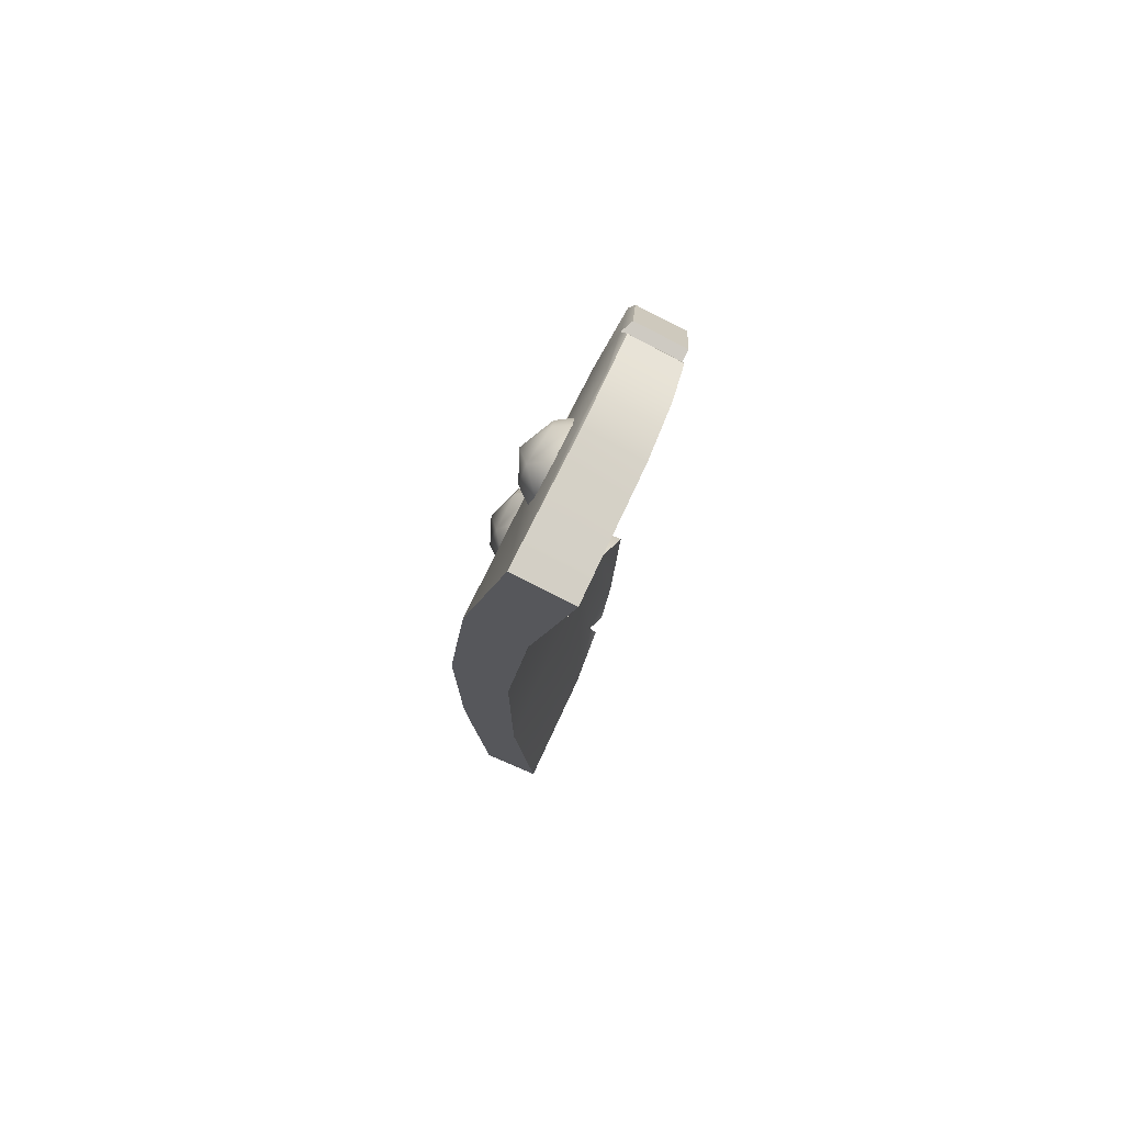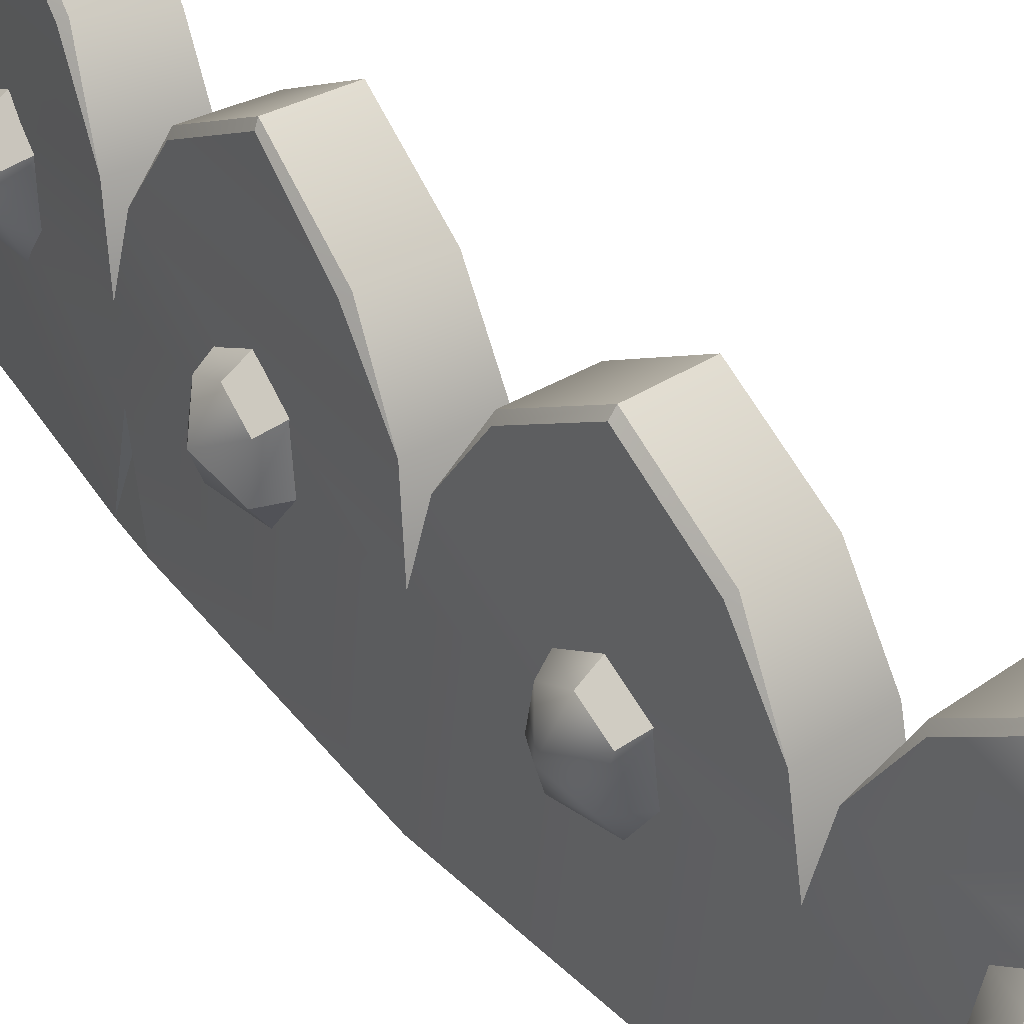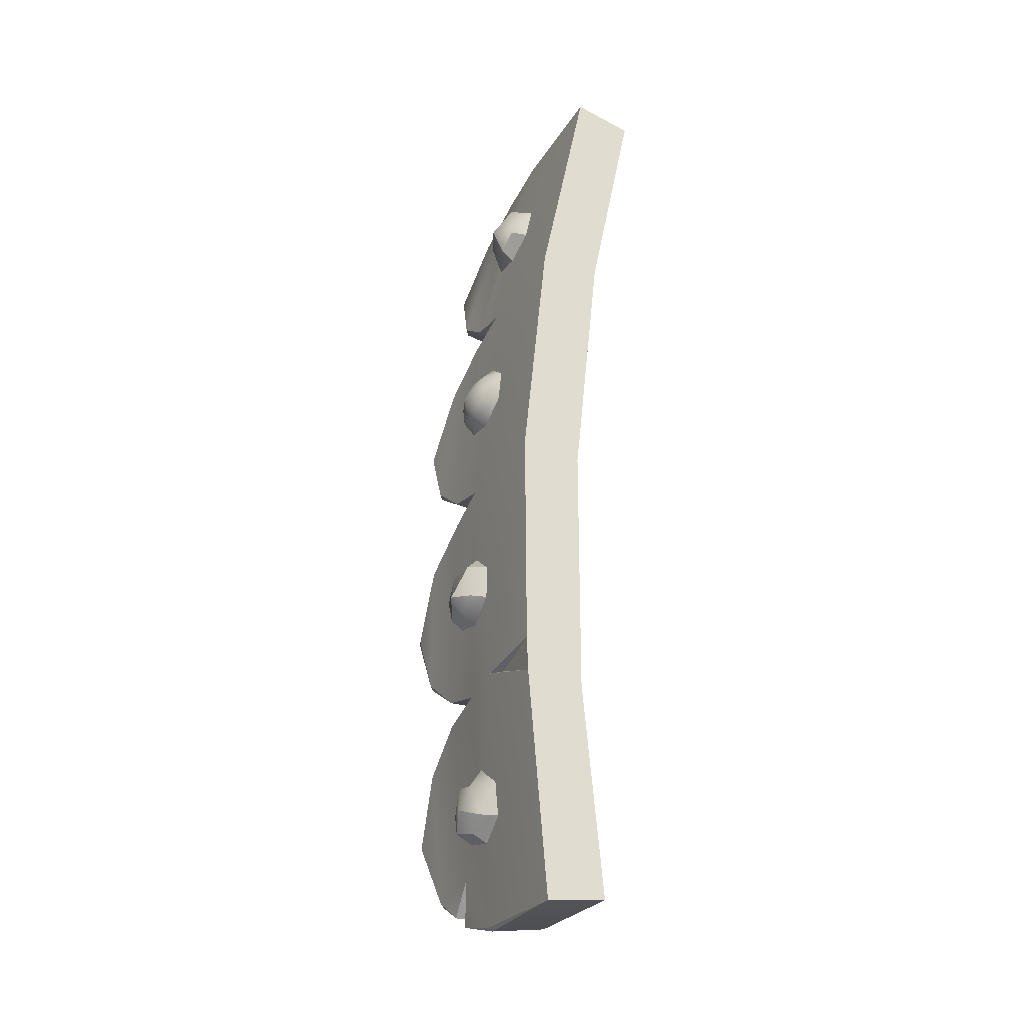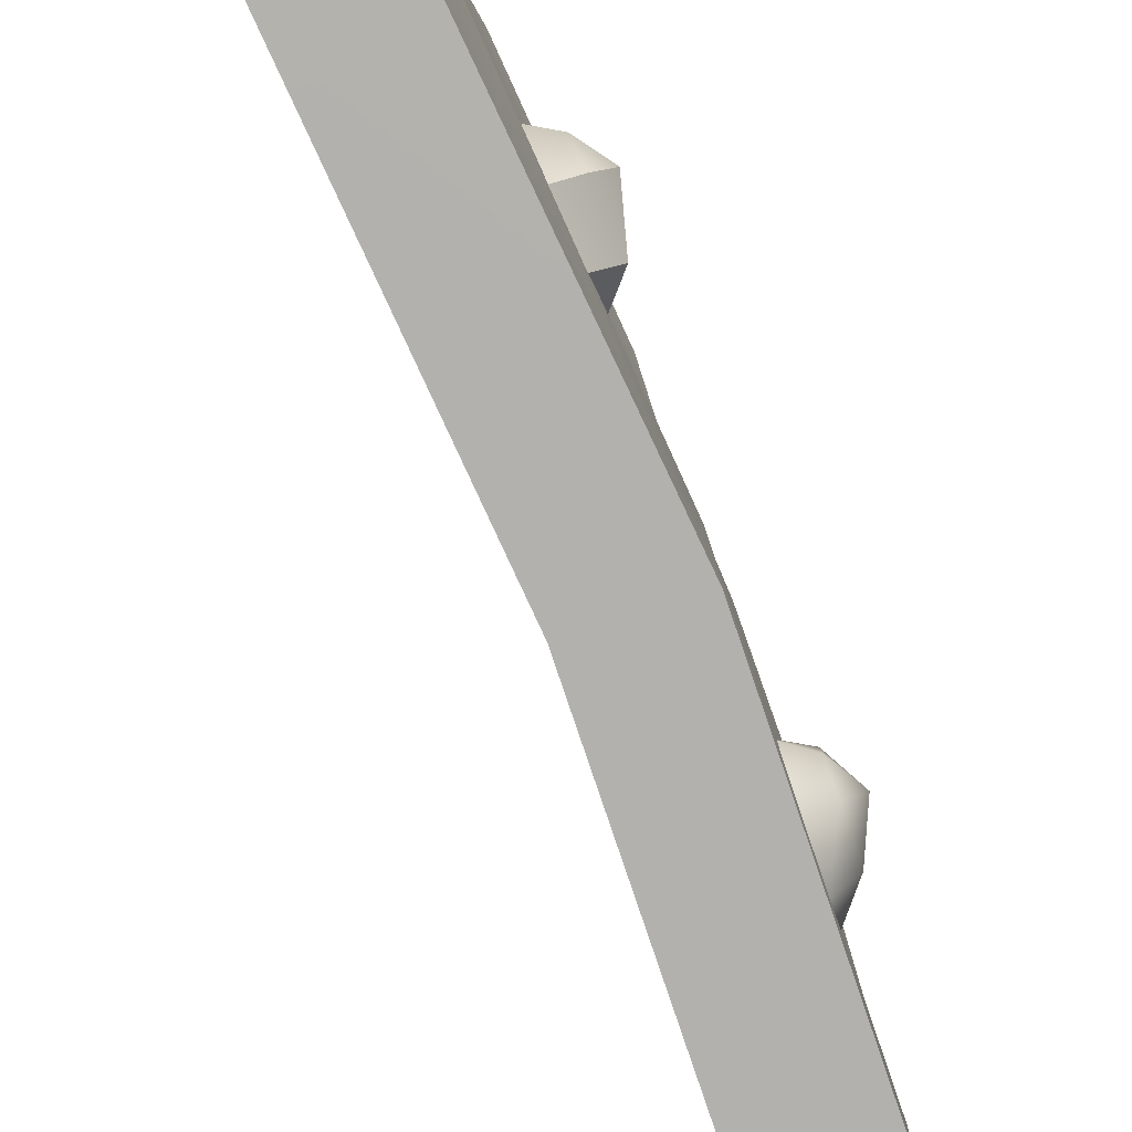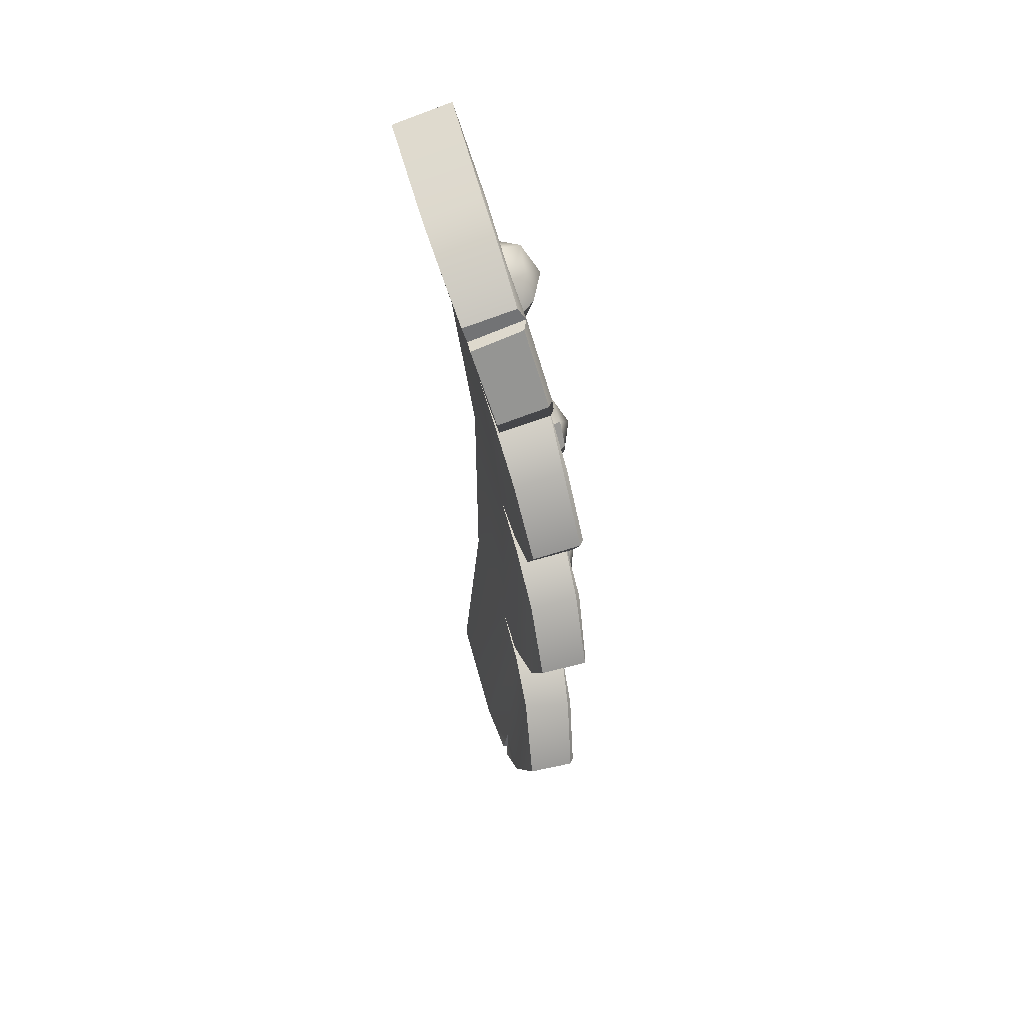
<metadata>
{"format":"obj","ext":"obj","renderer":"f3d","projection":"perspective","resolution":1024,"background":"white","views":[{"elev":74.5,"azim":24.1,"up":"+Z"},{"elev":37.8,"azim":-32.7,"up":"+Y"},{"elev":-26.9,"azim":-26.4,"up":"+Z"},{"elev":-79.2,"azim":-155.2,"up":"+Y"},{"elev":54.3,"azim":164.7,"up":"+Z"}]}
</metadata>
<code>
g Armor_Color_12
v -73.87 -17.67 132.7
v -61.47 9.39 113.6
v -58.36 20.51 139.4
v -88 -18.13 -140.4
v -74.16 9.39 -157.1
v -73.67 20.51 -131.1
v -75.77 -35.96 -106.2
v -58.29 -26.04 -88.57
v -60.05 -58.41 -112.2
v -59.09 -158.7 -275.8
v -54.24 -88.29 -251.9
v -60.66 -159.1 -238.2
v -59.09 -158.7 -275.8
v -62.88 -71.9 -250.2
v -54.24 -88.29 -251.9
v -62.88 -71.9 -250.2
v -60.66 -159.1 -238.2
v -54.24 -88.29 -251.9
v -35.51 -17.1 398.4
v -19.04 6.324 380.8
v -17.47 20.51 398
v -73.87 -17.67 132.7
v -55.89 5.454 166.8
v -58.81 -35.79 157.6
v -58.36 20.51 139.4
v -58.81 -35.79 157.6
v -55.89 5.454 166.8
v -38.1 14.32 171.4
v -38.75 -26.04 180
v -42.89 -58.41 156.7
v -62.72 -46.14 124.5
v -73.87 -17.67 132.7
v -46.95 -58.41 119.1
v -63.26 -22.98 109.2
v -47.87 -26.04 95.45
v -61.47 9.39 113.6
v -45.41 14.32 103.7
v -58.36 20.51 139.4
v -41.22 32.28 137.5
v -55.89 5.454 166.8
v -58.36 20.51 139.4
v -41.22 32.28 137.5
v -38.1 14.32 171.4
v -66.76 4.546 -415.6
v -76.02 -22.07 -396.8
v -61.29 -26.24 -422
v -63.79 -49.41 -406.9
v -47.27 -61.68 -409.1
v -43.47 -29.31 -432.6
v -76.02 -22.07 -396.8
v -66.04 -29.65 -369.4
v -63.79 -49.41 -406.9
v -50.76 -61.68 -371.1
v -47.27 -61.68 -409.1
v -51.31 -29.31 -347.3
v -48.98 11.06 -355.6
v -65.49 2.191 -363.8
v -76.02 -22.07 -396.8
v -65.49 2.191 -363.8
v -66.04 -29.65 -369.4
v -62.47 17.25 -391.3
v -66.76 4.546 -415.6
v -66.76 4.546 -415.6
v -61.29 -26.24 -422
v -43.47 -29.31 -432.6
v -42.69 11.06 -424
v -65.49 2.191 -363.8
v -62.47 17.25 -391.3
v -45.31 29.02 -389.7
v -48.98 11.06 -355.6
v -62.47 17.25 -391.3
v -66.76 4.546 -415.6
v -42.69 11.06 -424
v -45.31 29.02 -389.7
v -88 -18.13 -140.4
v -75.77 -35.96 -106.2
v -76.5 -46.14 -146.4
v -60.05 -58.41 -112.2
v -60.27 -58.41 -150.2
v -88 -18.13 -140.4
v -74 5.454 -103.5
v -75.77 -35.96 -106.2
v -73.67 20.51 -131.1
v -74.16 9.39 -157.1
v -58.78 -26.04 -173.9
v -57.16 14.32 -165.4
v -75.49 -22.98 -161.7
v -88 -18.13 -140.4
v -60.27 -58.41 -150.2
v -76.5 -46.14 -146.4
v -75.77 -35.96 -106.2
v -74 5.454 -103.5
v -56.77 14.32 -97.04
v -58.29 -26.04 -88.57
v -74 5.454 -103.5
v -73.67 20.51 -131.1
v -56.44 32.28 -131.2
v -56.77 14.32 -97.04
v -73.67 20.51 -131.1
v -74.16 9.39 -157.1
v -57.16 14.32 -165.4
v -56.44 32.28 -131.2
v 7.275 47.43 -270.7
v 6.665 -16.8 -257.3
v -60.25 -16.96 -260.1
v -55.86 45.23 -274.9
v -47.43 111.2 -313.4
v 9.137 103.4 -304.8
v -39.43 158.8 -391.6
v 15.43 159.1 -386.5
v 9.137 103.4 -304.8
v 15.43 159.1 -386.5
v 23.68 111.5 -463.1
v 7.275 47.43 -270.7
v 19.92 49.4 -472.4
v 27.3 72.8 -489.5
v 30.65 -16.8 -515.4
v 27.32 53.31 -500.6
v 6.665 -16.8 -257.3
v 28.65 -159.1 -515.7
v 5.832 -159.1 -282.2
v 6.191 -159.1 -4.03
v 8.493 -16.8 0.9772
v 7.764 47.43 -12.41
v 8.863 47.16 -243.5
v 6.039 111.5 -51.37
v 4.951 111.5 -204.8
v 4.36 159.1 -128
v 35.93 -16.8 256.9
v 35.89 -159.1 269.4
v 33.88 47.43 243.7
v 9.29 47.43 14.36
v 28.3 111.5 205.2
v 12 111.5 53.22
v 19.03 159.1 129.4
v 88.55 -16.8 508.1
v 86.6 -159.1 508.6
v 85.19 47.43 495.1
v 38.05 47.43 270.1
v 77.7 95.92 465.1
v 73.91 102.2 450.5
v 74.31 115.6 451.1
v 44.6 111.5 308.4
v 59.12 159.1 383.2
v -39.43 158.8 -391.6
v -44.46 152.3 -392
v -38.27 106.9 -467
v -32.89 111.2 -470
v -34.16 73.2 -490.6
v -44.46 152.3 -392
v -39.43 158.8 -391.6
v -47.43 111.2 -313.4
v -52.18 106.9 -317.3
v -55.86 45.23 -274.9
v 15.43 159.1 -386.5
v -39.43 158.8 -391.6
v -32.89 111.2 -470
v 23.68 111.5 -463.1
v -34.16 73.2 -490.6
v 27.3 72.8 -489.5
v -52.18 106.9 -317.3
v -38.27 106.9 -467
v -44.46 152.3 -392
v -55.86 45.23 -274.9
v -35.63 45.31 -456.4
v -34.16 73.2 -490.6
v -36.27 -17.55 -520.8
v -32.85 50.4 -506.1
v -60.25 -16.96 -260.1
v -62.88 -71.9 -250.2
v -59.09 -158.7 -275.8
v -37.83 -159.1 -523.1
v -58.38 -16.96 4.779
v -57.13 45.23 -245.1
v -62.1 -159.1 4.994
v -60.66 -159.1 -238.2
v -33.91 -159.1 267.9
v -52.73 44.95 -9.922
v -57.09 106.9 -202.6
v -56.02 106.9 -52.67
v -53.04 152.1 -127.2
v -30.23 -16.96 267.3
v 20.98 -159.1 524.3
v -53.78 45.23 19.41
v 22.14 -17.35 518.9
v -28.83 45.23 252.1
v -24.2 45.23 281.4
v -49.51 106.9 61.57
v -33.58 106.9 210.1
v -40.77 152.3 135.8
v 22.23 45.9 504.2
v -15.78 106.9 322.8
v 12.99 100.7 464.7
v 0.2534 152.3 395.5
v 7.764 47.43 -12.41
v 8.493 -16.8 0.9772
v -58.38 -16.96 4.779
v -52.73 44.95 -9.922
v 6.039 111.5 -51.37
v -50.92 111.2 -49.29
v -50.73 158.8 -127.6
v 4.36 159.1 -128
v 6.665 -16.8 -257.3
v -57.13 45.23 -245.1
v -60.25 -16.96 -260.1
v 8.863 47.16 -243.5
v -52.03 111.2 -206.1
v 4.951 111.5 -204.8
v 4.36 159.1 -128
v -50.73 158.8 -127.6
v -50.73 158.8 -127.6
v -53.04 152.1 -127.2
v -57.09 106.9 -202.6
v -52.03 111.2 -206.1
v -57.13 45.23 -245.1
v -53.04 152.1 -127.2
v -50.73 158.8 -127.6
v -50.92 111.2 -49.29
v -56.02 106.9 -52.67
v -52.73 44.95 -9.922
v 33.88 47.43 243.7
v 35.93 -16.8 256.9
v -30.23 -16.96 267.3
v -28.83 45.23 252.1
v 28.3 111.5 205.2
v -28.17 111.2 213
v -35.75 158.8 135.2
v 19.03 159.1 129.4
v 8.493 -16.8 0.9772
v -53.78 45.23 19.41
v -58.38 -16.96 4.779
v 9.29 47.43 14.36
v -44.82 111.2 57.6
v 12 111.5 53.22
v 19.03 159.1 129.4
v -35.75 158.8 135.2
v -35.75 158.8 135.2
v -40.77 152.3 135.8
v -49.51 106.9 61.57
v -44.82 111.2 57.6
v -53.78 45.23 19.41
v -40.77 152.3 135.8
v -35.75 158.8 135.2
v -28.17 111.2 213
v -33.58 106.9 210.1
v -28.83 45.23 252.1
v 35.93 -16.8 256.9
v -24.2 45.23 281.4
v -30.23 -16.96 267.3
v 38.05 47.43 270.1
v -11.51 111.2 318.4
v 44.6 111.5 308.4
v 59.12 159.1 383.2
v 5.196 158.8 394.5
v 5.196 158.8 394.5
v 0.2534 152.3 395.5
v -15.78 106.9 322.8
v -11.51 111.2 318.4
v -24.2 45.23 281.4
v 20.98 -159.1 524.3
v 22.14 -17.35 518.9
v 26.24 -17.13 524.3
v 24.8 46.17 508.9
v 22.23 45.9 504.2
v 12.99 100.7 464.7
v 21.19 96.43 477.6
v 86.6 -159.1 508.6
v 20.98 -159.1 524.3
v 26.24 -17.13 524.3
v 88.55 -16.8 508.1
v 85.19 47.43 495.1
v 24.8 46.17 508.9
v 77.7 95.92 465.1
v 21.19 96.43 477.6
v -37.83 -159.1 -523.1
v -31.84 -16.95 -524.3
v -36.27 -17.55 -520.8
v -32.85 50.4 -506.1
v 30.65 -16.8 -515.4
v 27.32 53.31 -500.6
v -32.85 50.4 -506.1
v -31.84 -16.95 -524.3
v 28.65 -159.1 -515.7
v -37.83 -159.1 -523.1
v -34.16 73.2 -490.6
v -35.63 45.31 -456.4
v 19.92 49.4 -472.4
v 27.3 72.8 -489.5
v -35.63 45.31 -456.4
v -32.85 50.4 -506.1
v 27.32 53.31 -500.6
v 19.92 49.4 -472.4
v 0.2534 152.3 395.5
v 5.196 158.8 394.5
v 19.28 114.6 465.5
v 12.99 100.7 464.7
v 74.31 115.6 451.1
v 19.28 114.6 465.5
v 5.196 158.8 394.5
v 59.12 159.1 383.2
v 74.31 115.6 451.1
v 73.91 102.2 450.5
v 12.99 100.7 464.7
v 19.28 114.6 465.5
v 73.91 102.2 450.5
v 77.7 95.92 465.1
v 21.19 96.43 477.6
v 12.99 100.7 464.7
v -19.04 6.324 380.8
v -35.51 -17.1 398.4
v -25.31 -22.98 368.6
v -11.33 -26.04 353.4
v -8.078 14.32 361.4
v -17.47 20.51 398
v -0.6058 32.28 394.5
v -35.51 -17.1 398.4
v -12.34 5.454 425
v -18.8 -36.37 424.4
v -17.47 20.51 398
v -17.47 20.51 398
v -0.6058 32.28 394.5
v 5.823 14.32 427.8
v -18.8 -36.37 424.4
v 6.012 -26.04 436.4
v -0.3874 -58.41 413.7
v -23.27 -46.14 383.7
v -8.111 -58.41 376.8
v -35.51 -17.1 398.4
v -25.31 -22.98 368.6
v -25.31 -22.98 368.6
v -23.27 -46.14 383.7
v -8.111 -58.41 376.8
v -11.33 -26.04 353.4
v -37.83 -159.1 -523.1
v 5.832 -159.1 -282.2
v 28.65 -159.1 -515.7
v -59.09 -158.7 -275.8
v -60.66 -159.1 -238.2
v -62.1 -159.1 4.994
v 6.191 -159.1 -4.03
v -33.91 -159.1 267.9
v 35.89 -159.1 269.4
v 20.98 -159.1 524.3
v 86.6 -159.1 508.6
g Armor_Color_12_0
f 3 2 1
f 6 5 4
f 9 8 7
f 12 11 10
f 15 14 13
f 18 17 16
f 21 20 19
f 24 23 22
f 25 22 23
f 28 27 26
f 29 28 26
f 30 29 26
f 30 26 31
f 31 26 32
f 33 30 31
f 31 32 34
f 33 31 34
f 35 33 34
f 36 34 32
f 35 34 36
f 37 35 36
f 37 36 38
f 39 37 38
f 42 41 40
f 43 42 40
f 46 45 44
f 46 47 45
f 48 47 46
f 49 48 46
f 52 51 50
f 53 51 52
f 54 53 52
f 53 55 51
f 55 56 51
f 56 57 51
f 60 59 58
f 59 61 58
f 61 62 58
f 65 64 63
f 66 65 63
f 69 68 67
f 70 69 67
f 73 72 71
f 74 73 71
f 77 76 75
f 78 76 77
f 79 78 77
f 82 81 80
f 81 83 80
f 86 85 84
f 85 87 84
f 84 87 88
f 85 89 87
f 90 88 87
f 89 90 87
f 93 92 91
f 94 93 91
f 97 96 95
f 98 97 95
f 101 100 99
f 102 101 99
f 105 104 103
f 106 105 103
f 107 106 103
f 108 107 103
f 109 107 108
f 110 109 108
f 113 112 111
f 113 111 114
f 115 113 114
f 116 113 115
f 117 115 114
f 118 115 117
f 119 117 114
f 120 117 119
f 121 120 119
f 122 121 119
f 122 119 123
f 123 119 124
f 119 125 124
f 124 125 126
f 125 127 126
f 127 128 126
f 122 123 129
f 122 129 130
f 129 123 131
f 123 132 131
f 131 132 133
f 132 134 133
f 134 135 133
f 130 129 136
f 137 130 136
f 136 129 138
f 129 139 138
f 138 139 140
f 139 141 140
f 142 141 139
f 143 142 139
f 144 142 143
f 147 146 145
f 148 147 145
f 149 147 148
f 152 151 150
f 153 152 150
f 152 153 154
f 157 156 155
f 158 157 155
f 157 158 159
f 158 160 159
f 163 162 161
f 164 161 162
f 165 164 162
f 166 165 162
f 164 165 167
f 165 168 167
f 169 164 167
f 170 169 167
f 171 170 167
f 172 171 167
f 170 173 169
f 169 173 174
f 175 173 170
f 176 175 170
f 175 177 173
f 173 178 174
f 174 178 179
f 178 180 179
f 181 179 180
f 177 182 173
f 177 183 182
f 173 182 184
f 183 185 182
f 182 186 184
f 182 185 187
f 184 186 188
f 186 189 188
f 190 188 189
f 185 191 187
f 187 191 192
f 191 193 192
f 192 193 194
f 197 196 195
f 198 197 195
f 198 195 199
f 200 198 199
f 201 200 199
f 202 201 199
f 205 204 203
f 204 206 203
f 204 207 206
f 207 208 206
f 208 207 209
f 207 210 209
f 213 212 211
f 214 213 211
f 215 213 214
f 218 217 216
f 219 218 216
f 220 218 219
f 223 222 221
f 224 223 221
f 224 221 225
f 226 224 225
f 227 226 225
f 228 227 225
f 231 230 229
f 230 232 229
f 230 233 232
f 233 234 232
f 234 233 235
f 233 236 235
f 239 238 237
f 240 239 237
f 241 239 240
f 244 243 242
f 245 244 242
f 246 244 245
f 249 248 247
f 248 250 247
f 248 251 250
f 251 252 250
f 252 251 253
f 251 254 253
f 257 256 255
f 258 257 255
f 259 257 258
f 262 261 260
f 261 262 263
f 264 261 263
f 264 263 265
f 263 266 265
f 269 268 267
f 270 269 267
f 269 270 271
f 272 269 271
f 272 271 273
f 274 272 273
f 277 276 275
f 278 276 277
f 281 280 279
f 282 281 279
f 279 283 282
f 283 284 282
f 287 286 285
f 288 287 285
f 291 290 289
f 292 291 289
f 295 294 293
f 296 295 293
f 299 298 297
f 300 299 297
f 303 302 301
f 304 303 301
f 307 306 305
f 308 307 305
f 311 310 309
f 312 311 309
f 313 312 309
f 313 309 314
f 315 313 314
f 318 317 316
f 317 319 316
f 321 320 317
f 322 321 317
f 322 317 323
f 324 322 323
f 325 324 323
f 325 323 326
f 327 325 326
f 326 323 328
f 329 326 328
f 332 331 330
f 333 332 330
f 336 335 334
f 335 337 334
f 338 337 335
f 339 338 335
f 340 339 335
f 341 339 340
f 342 341 340
f 343 341 342
f 344 343 342

</code>
